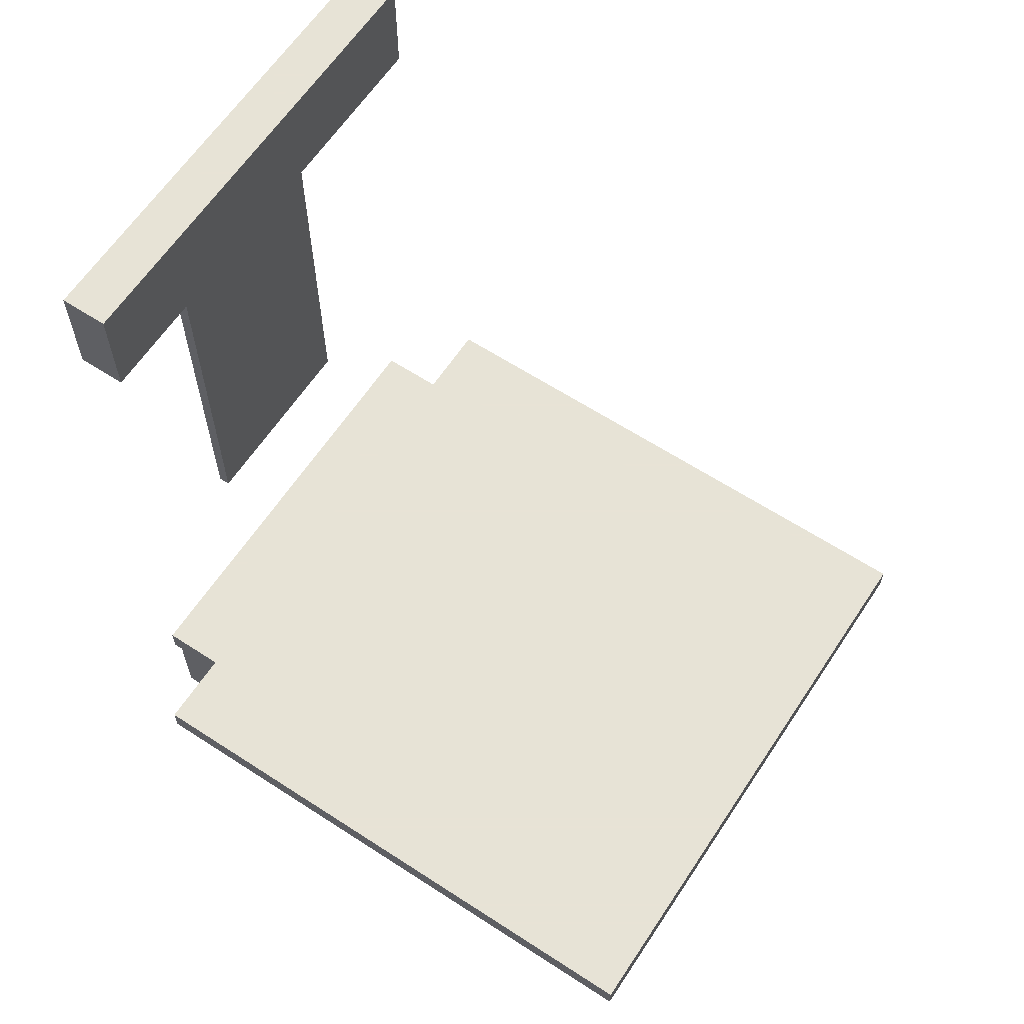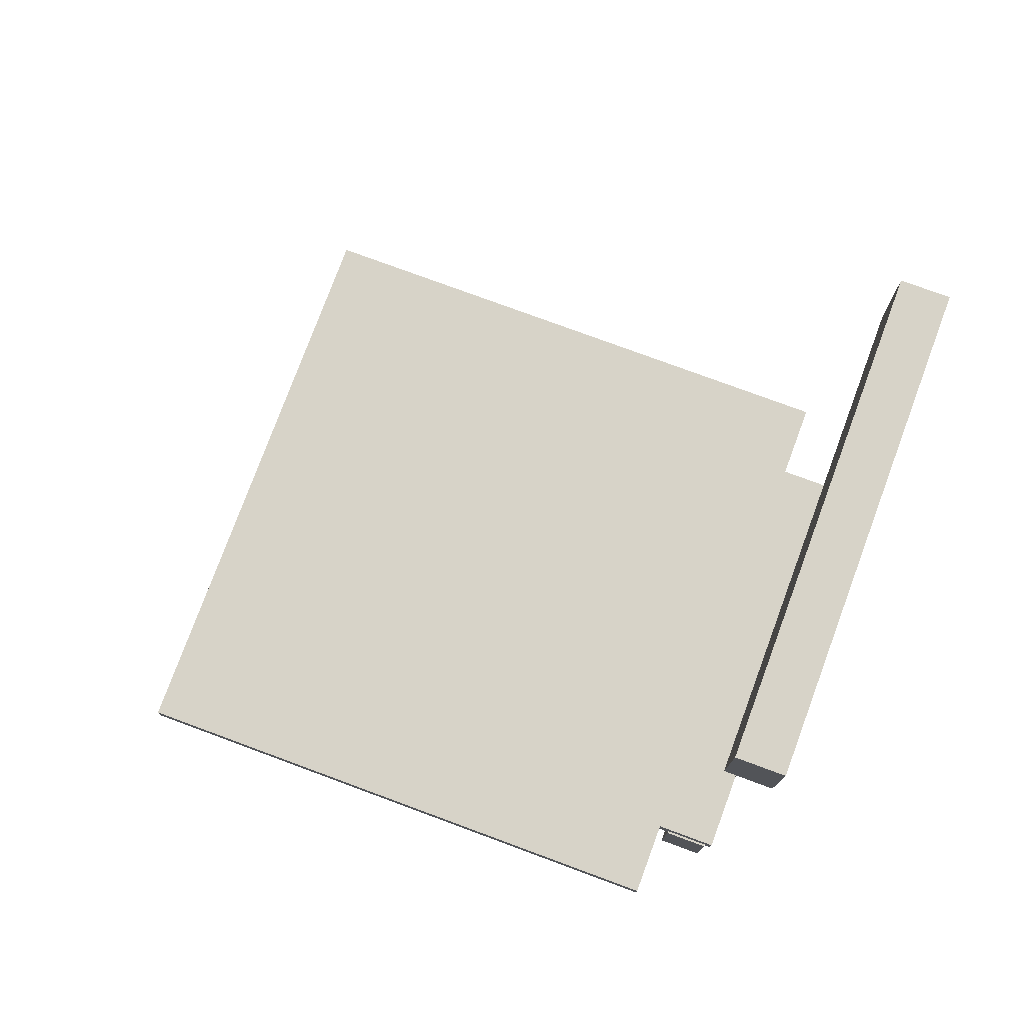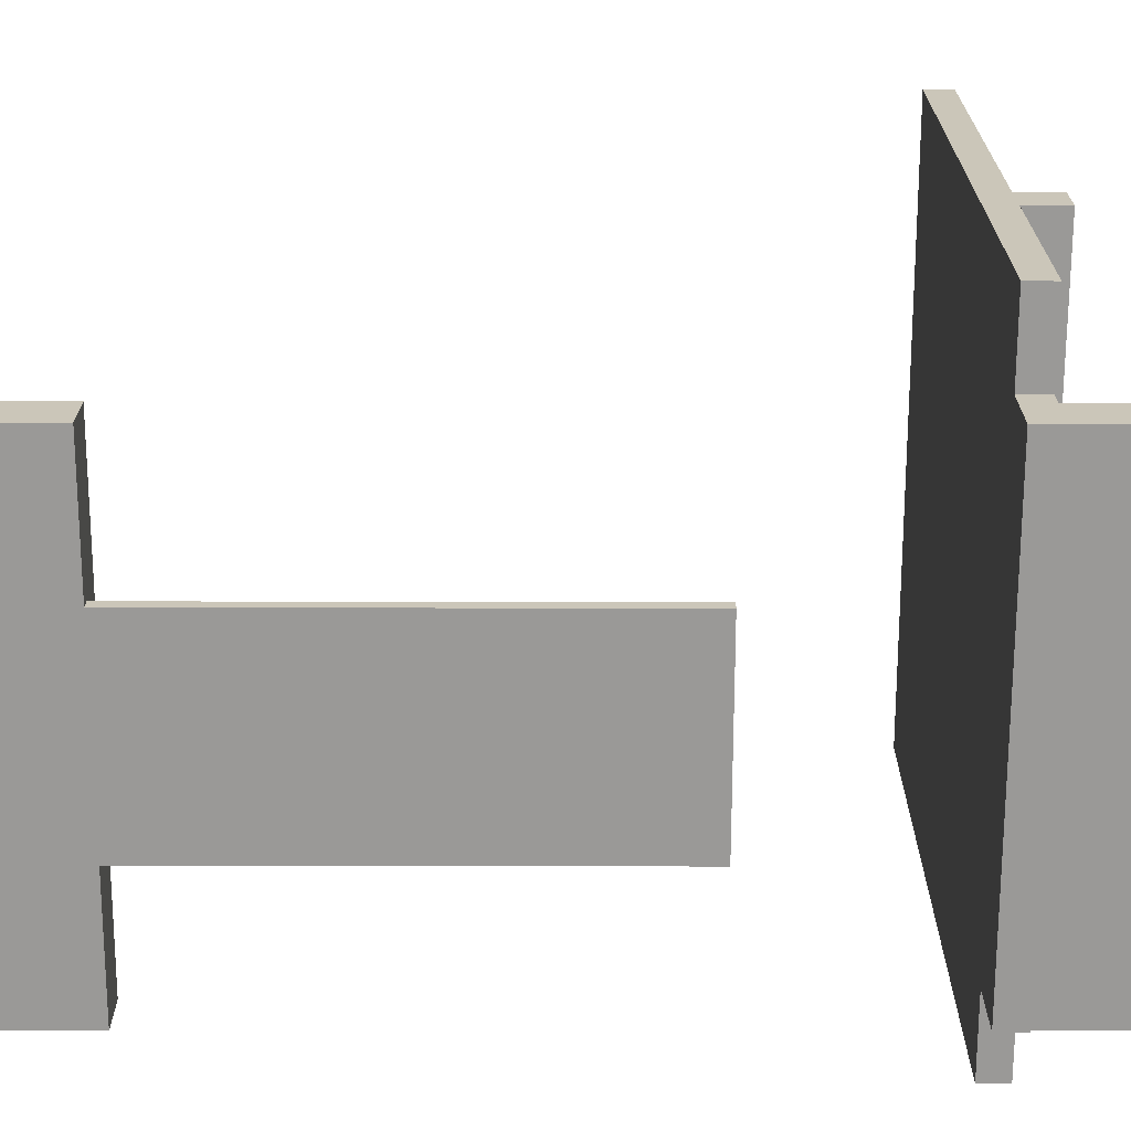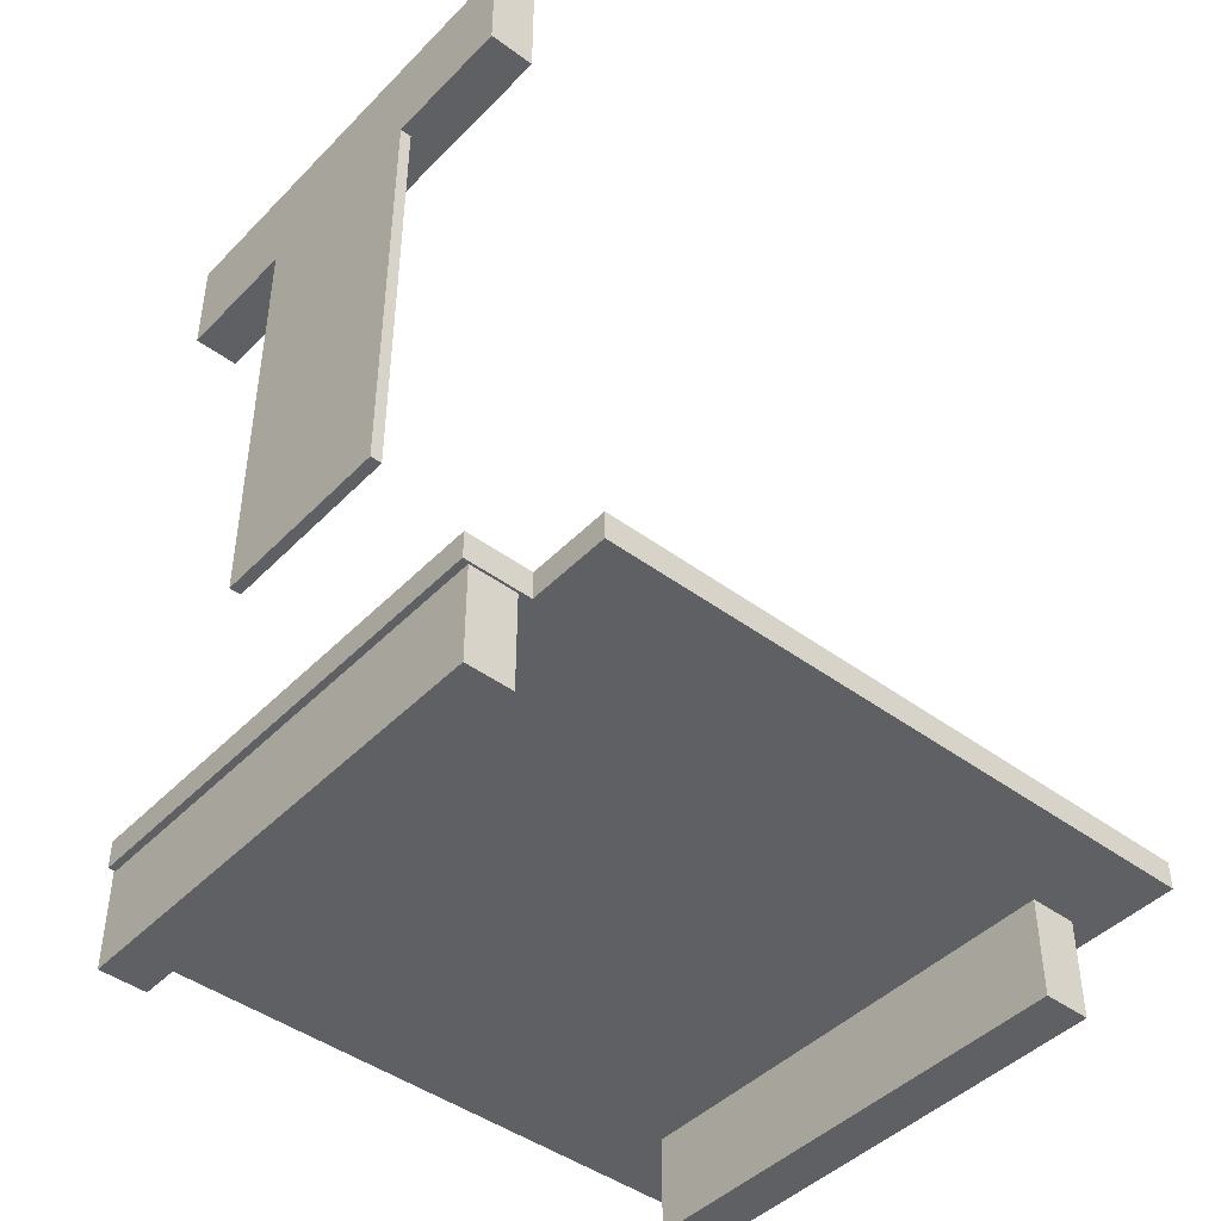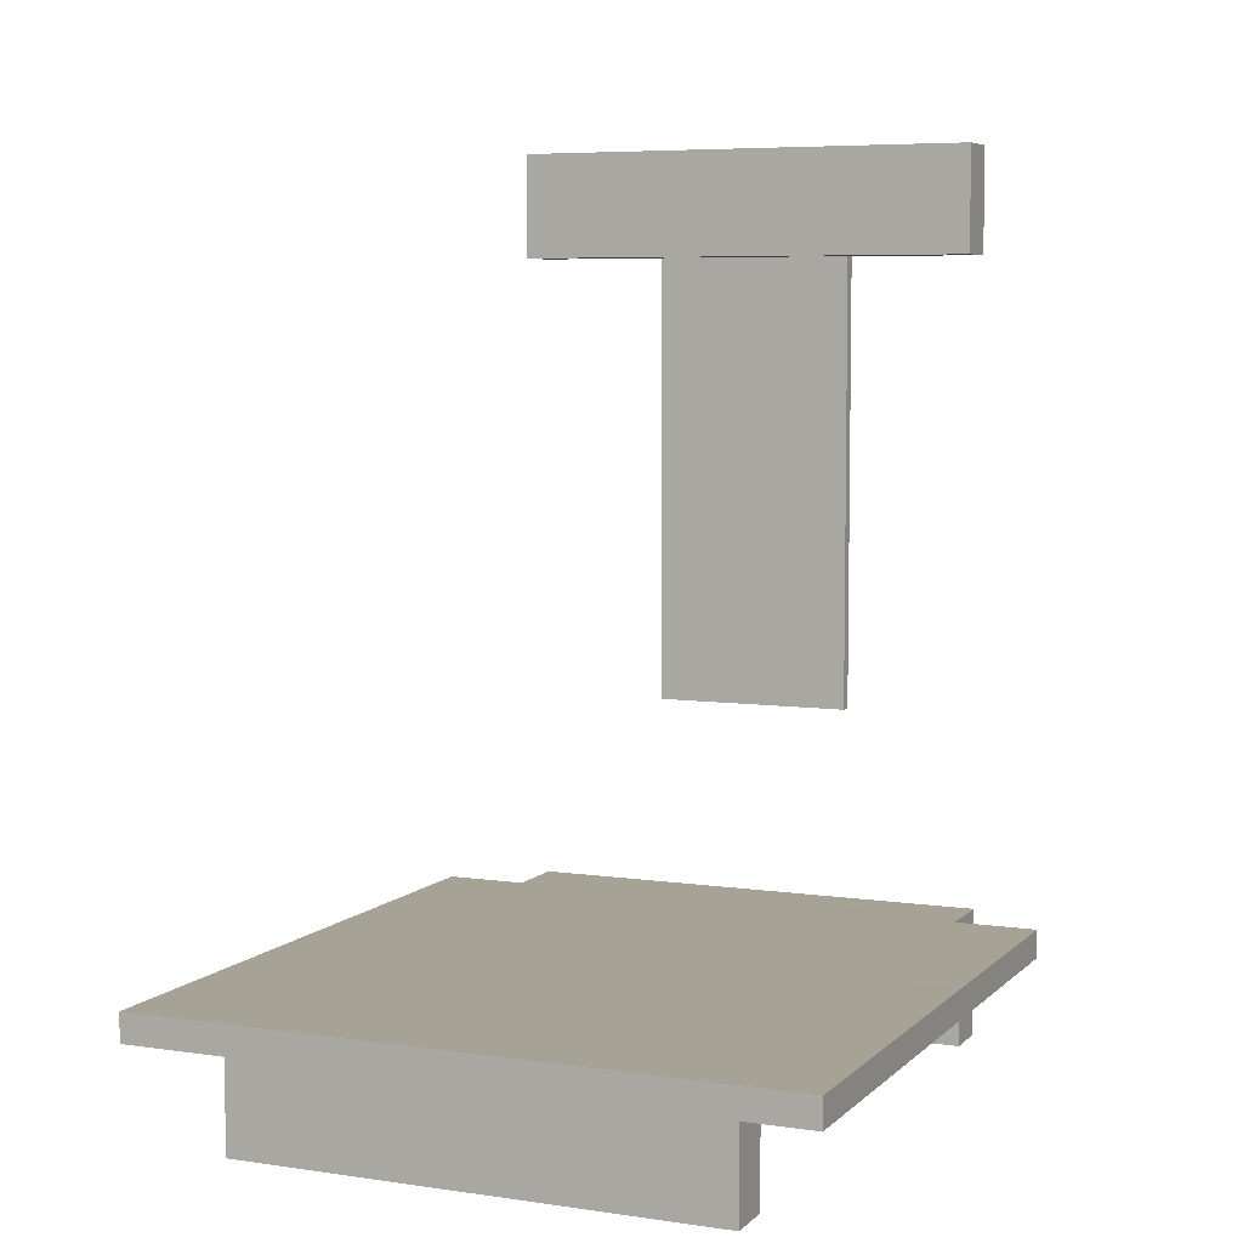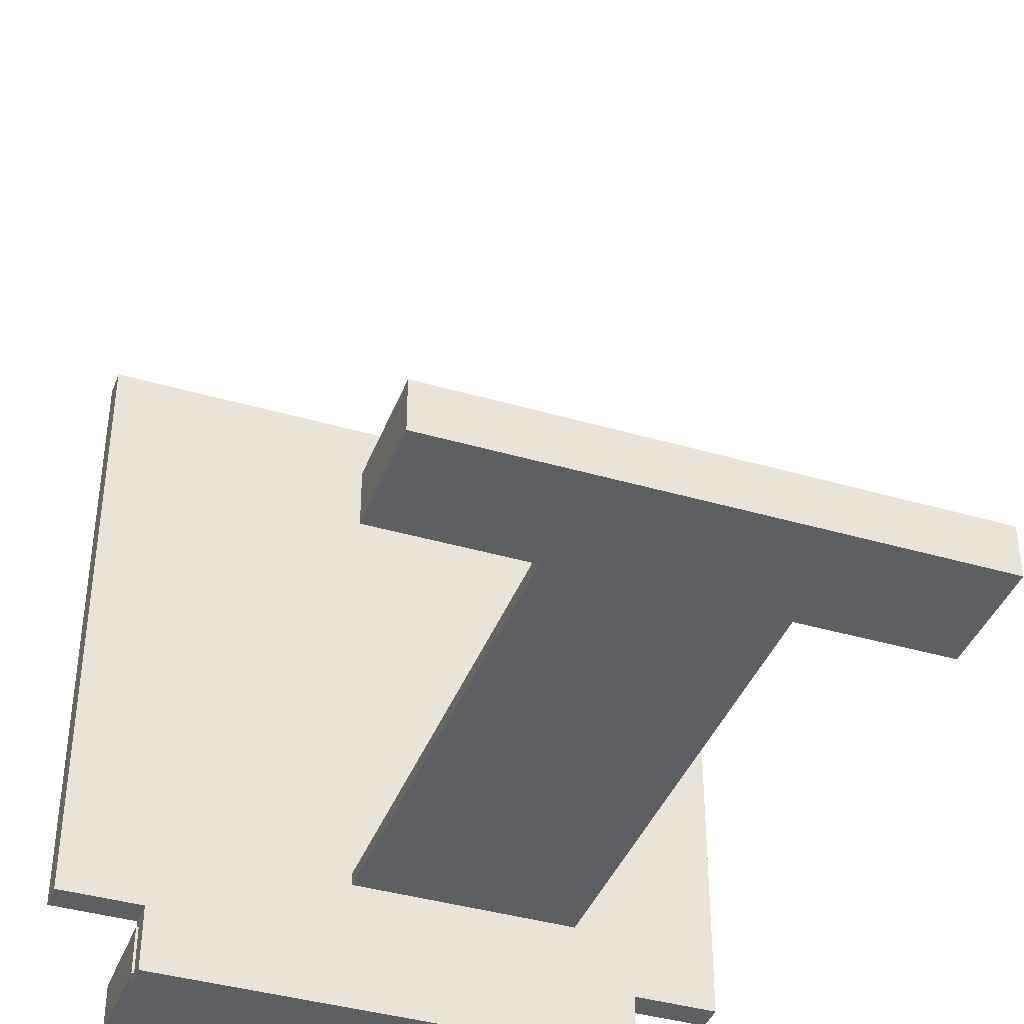
<metadata>
{"format":"obj","ext":"obj","renderer":"f3d","projection":"perspective","resolution":1024,"background":"white","views":[{"elev":62.6,"azim":-56.6,"up":"+Y"},{"elev":77.0,"azim":110.3,"up":"+Y"},{"elev":-69.0,"azim":-90.1,"up":"+Z"},{"elev":-44.6,"azim":-130.6,"up":"+Y"},{"elev":6.3,"azim":23.6,"up":"+Y"},{"elev":-40.1,"azim":160.2,"up":"+Z"}]}
</metadata>
<code>
o step2samlad_stol
v -1.381 -0.7545 1.48
v -1.381 -0.8745 1.48
v 1.319 -0.8745 1.48
v 1.319 -0.7545 1.48
v 0.9689 2.455 -1.44
v 0.9689 2.005 -1.44
v -1.031 2.455 -1.44
v -1.031 2.005 -1.44
v 0.9689 -0.7545 -1.44
v 0.9689 -0.8745 -1.44
v -1.031 -0.8745 -1.44
v -1.031 -0.7545 -1.44
v 0.9689 -0.8345 -1.41
v 0.9689 -0.8345 -1.21
v 0.9789 -0.8345 -1.21
v 0.9789 -0.8345 -1.41
v 0.9689 -0.7545 -1.16
v 0.9689 -0.8745 -1.16
v 0.9689 -0.8745 -1.21
v 0.9689 -0.8745 -1.41
v -1.381 -0.7545 -1.16
v -1.031 -0.7545 -1.16
v -1.031 -0.8745 -1.16
v -1.381 -0.8745 -1.16
v 0.9689 2.455 -1.24
v -1.031 2.455 -1.24
v 0.9689 2.005 -1.24
v 1.319 -0.7545 -1.16
v 1.319 -0.8745 -1.16
v -0.4561 0.0755 -1.39
v -0.4561 0.0755 -1.44
v 0.3939 0.0755 -1.44
v 0.3939 0.0755 -1.39
v -1.031 2.005 -1.24
v 0.3939 2.005 -1.39
v -0.4561 2.005 -1.39
v 0.9789 -0.8745 1.15
v -1.021 -0.8745 1.15
v -1.021 -0.8745 1.35
v 0.9789 -0.8745 1.35
v 0.3939 2.005 -1.44
v -0.4561 2.005 -1.44
v -1.021 -1.295 1.15
v -1.021 -1.295 1.35
v 0.9789 -1.295 1.15
v 0.9789 -1.295 1.35
v -1.021 -0.8745 -1.21
v 0.9789 -1.295 -1.21
v -1.021 -1.295 -1.21
v -1.021 -1.295 -1.41
v 0.9789 -1.295 -1.41
v -1.021 -0.8745 -1.41
f 1 2 3
f 1 3 4
f 5 6 7
f 8 7 6
f 9 10 11
f 9 11 12
f 13 14 15
f 13 15 16
f 17 18 14
f 19 14 18
f 10 9 13
f 10 13 20
f 17 14 9
f 13 9 14
f 21 22 23
f 21 23 24
f 25 26 27
f 18 17 28
f 18 28 29
f 7 26 25
f 7 25 5
f 30 31 32
f 30 32 33
f 27 26 34
f 33 35 36
f 33 36 30
f 37 38 18
f 29 37 18
f 23 18 38
f 24 23 38
f 5 25 27
f 5 27 6
f 39 2 38
f 40 37 3
f 29 3 37
f 41 6 35
f 27 35 6
f 32 41 35
f 32 35 33
f 4 3 29
f 4 29 28
f 23 22 11
f 12 11 22
f 6 41 42
f 6 42 8
f 15 14 19
f 13 16 20
f 43 44 39
f 43 39 38
f 7 34 26
f 45 46 44
f 45 44 43
f 37 40 46
f 37 46 45
f 27 34 36
f 27 36 35
f 23 47 18
f 19 18 47
f 46 40 39
f 46 39 44
f 32 31 42
f 32 42 41
f 48 15 19
f 47 49 19
f 48 19 49
f 34 7 8
f 50 20 51
f 52 20 50
f 16 51 20
f 8 42 36
f 8 36 34
f 50 49 47
f 50 47 52
f 31 30 36
f 31 36 42
f 51 48 49
f 51 49 50
f 12 22 17
f 12 17 9
f 16 15 48
f 16 48 51
f 22 1 17
f 21 1 22
f 1 4 17
f 28 17 4
f 37 45 43
f 37 43 38
f 2 1 24
f 21 24 1
f 10 20 52
f 10 52 11
f 23 11 47
f 52 47 11
f 24 38 2
f 3 2 39
f 3 39 40

</code>
